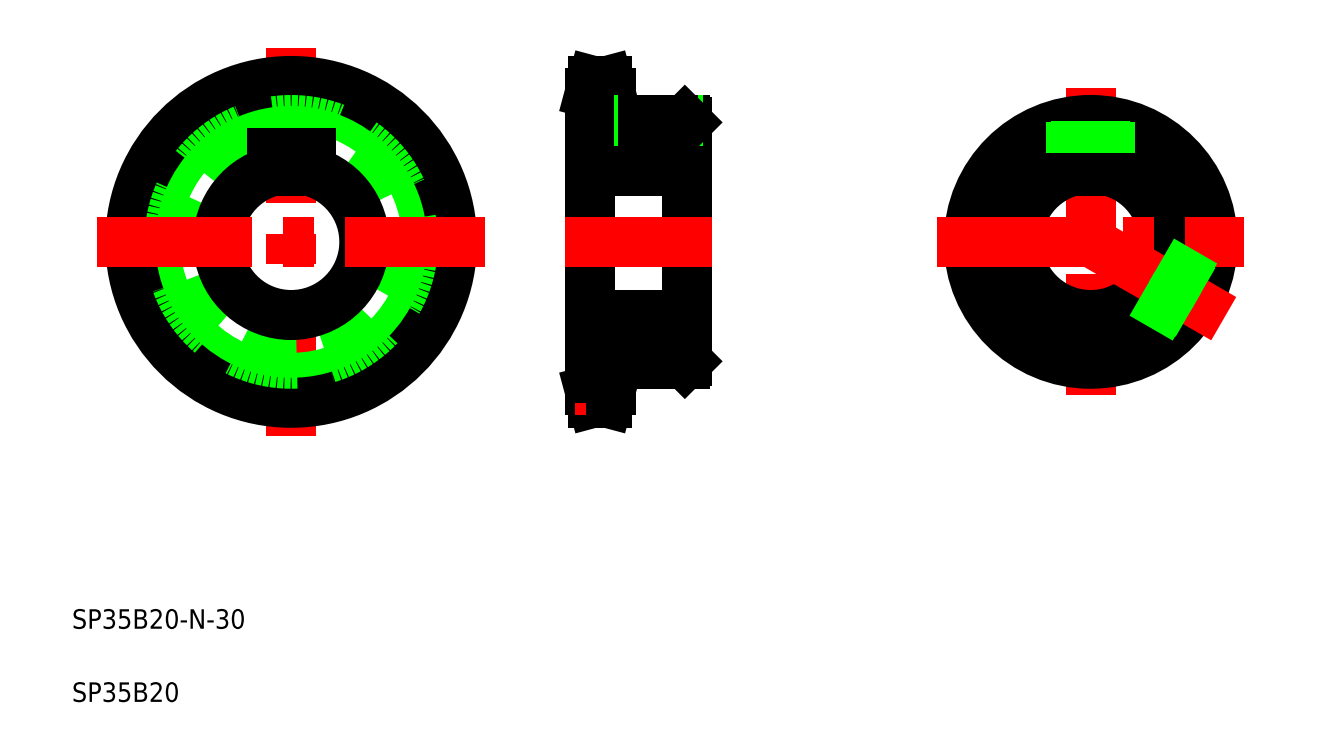
<metadata>
{"format":"dxf","ext":"dxf","renderer":"ezdxf+matplotlib","layout":"modelspace","background":"white","min_lineweight":24,"dpi":150}
</metadata>
<code>
0
SECTION
2
ENTITIES
0
LINE
8
CENTER
10
54.96
20
144.2
30
0
11
54.96
21
64.53
31
0
0
CIRCLE
8
CENTER
10
54.96
20
104.3
30
0
40
30.45
0
CIRCLE
8
0
10
54.96
20
104.3
30
0
40
27.89
0
CIRCLE
8
0
10
54.96
20
104.3
30
0
40
33
0
CIRCLE
8
0
10
54.96
20
104.3
30
0
40
25
0
LINE
8
0
10
116.2
20
134.8
30
0
11
116.2
21
73.9
31
0
0
LINE
8
0
10
136.2
20
128.8
30
0
11
136.2
21
79.84
31
0
0
ARC
8
0
10
54.96
20
104.3
30
0
40
15
50
105.5
51
74.53
0
LINE
8
CENTER
10
15.15
20
104.3
30
0
11
94.78
21
104.3
31
0
0
TEXT
8
0
10
10
20
25
30
0
40
4
1
SP35B20-N-30
0
TEXT
8
0
10
10
20
10
30
0
40
4
1
SP35B20
0
LINE
8
0
10
116.2
20
73.9
30
0
11
116.9
21
71.34
31
0
0
LINE
8
0
10
119.8
20
71.34
30
0
11
120.5
21
73.9
31
0
0
LINE
8
0
10
116.9
20
71.34
30
0
11
119.8
21
71.34
31
0
0
LINE
8
CENTER
10
111.2
20
104.3
30
0
11
141.2
21
104.3
31
0
0
LINE
8
0
10
120.5
20
79.34
30
0
11
135.7
21
79.34
31
0
0
LINE
8
0
10
116.2
20
89.34
30
0
11
136.2
21
89.34
31
0
0
LINE
8
CENTER
10
113.2
20
73.9
30
0
11
123.5
21
73.9
31
0
0
LINE
8
0
10
116.2
20
76.45
30
0
11
120.5
21
76.45
31
0
0
LINE
8
0
10
120.5
20
79.34
30
0
11
120.5
21
73.9
31
0
0
LINE
8
0
10
135.7
20
79.34
30
0
11
136.2
21
79.84
31
0
0
LINE
8
0
10
50.96
20
122.6
30
0
11
58.96
21
122.6
31
0
0
LINE
8
0
10
50.96
20
122.6
30
0
11
50.96
21
118.8
31
0
0
LINE
8
0
10
58.96
20
122.6
30
0
11
58.96
21
118.8
31
0
0
LINE
8
0
10
58.96
20
120.7
30
0
11
58.96
21
120.7
31
0
0
LINE
8
0
10
58.96
20
121.7
30
0
11
58.96
21
121.7
31
0
0
LINE
8
CENTER
10
113.2
20
134.8
30
0
11
125.3
21
134.8
31
0
0
LINE
8
0
10
120.5
20
129.3
30
0
11
135.7
21
129.3
31
0
0
LINE
8
0
10
116.2
20
122.6
30
0
11
136.2
21
122.6
31
0
0
LINE
8
0
10
120.5
20
134.8
30
0
11
120.5
21
129.3
31
0
0
LINE
8
0
10
116.9
20
137.3
30
0
11
119.8
21
137.3
31
0
0
LINE
8
0
10
116.2
20
132.2
30
0
11
120.5
21
132.2
31
0
0
LINE
8
0
10
116.9
20
137.3
30
0
11
116.2
21
134.8
31
0
0
LINE
8
0
10
120.5
20
134.8
30
0
11
119.8
21
137.3
31
0
0
LINE
8
CENTER
10
130.2
20
133.3
30
0
11
130.2
21
118.6
31
0
0
LINE
8
0
10
126.2
20
129.3
30
0
11
126.2
21
122.6
31
0
0
LINE
8
0
10
127.2
20
129.3
30
0
11
127.2
21
122.6
31
0
0
LINE
8
0
10
134.2
20
129.3
30
0
11
134.2
21
122.6
31
0
0
LINE
8
0
10
133.2
20
129.3
30
0
11
133.2
21
122.6
31
0
0
LINE
8
0
10
135.7
20
129.3
30
0
11
136.2
21
128.8
31
0
0
LINE
8
CENTER
10
218.9
20
135.8
30
0
11
218.9
21
72.84
31
0
0
CIRCLE
8
0
10
218.9
20
104.3
30
0
40
25
0
ARC
8
0
10
218.9
20
104.3
30
0
40
15
50
105.5
51
74.53
0
LINE
8
CENTER
10
187.4
20
104.3
30
0
11
250.4
21
104.3
31
0
0
LINE
8
CENTER
10
246.2
20
88.59
30
0
11
218.9
21
104.3
31
0
0
LINE
8
0
10
242.3
20
95.47
30
0
11
233.5
21
100.6
31
0
0
LINE
8
0
10
241.9
20
94.53
30
0
11
233.2
21
99.59
31
0
0
LINE
8
0
10
238.3
20
88.54
30
0
11
229.5
21
93.65
31
0
0
LINE
8
0
10
238.9
20
89.33
30
0
11
230.2
21
94.39
31
0
0
ARC
8
0
10
218.9
20
104.3
30
0
40
15
50
75.72
51
104.3
0
LINE
8
0
10
214.9
20
122.6
30
0
11
222.9
21
122.6
31
0
0
LINE
8
0
10
214.9
20
122.6
30
0
11
214.9
21
118.8
31
0
0
LINE
8
0
10
215.9
20
129.2
30
0
11
215.9
21
122.6
31
0
0
LINE
8
0
10
214.9
20
129
30
0
11
214.9
21
122.6
31
0
0
LINE
8
0
10
222.9
20
122.6
30
0
11
222.9
21
118.8
31
0
0
LINE
8
0
10
222.9
20
129
30
0
11
222.9
21
122.6
31
0
0
LINE
8
0
10
221.9
20
129.2
30
0
11
221.9
21
122.6
31
0
0
LINE
8
0
10
116.2
20
118.8
30
0
11
136.2
21
118.8
31
0
0
ENDSEC
0
EOF

</code>
